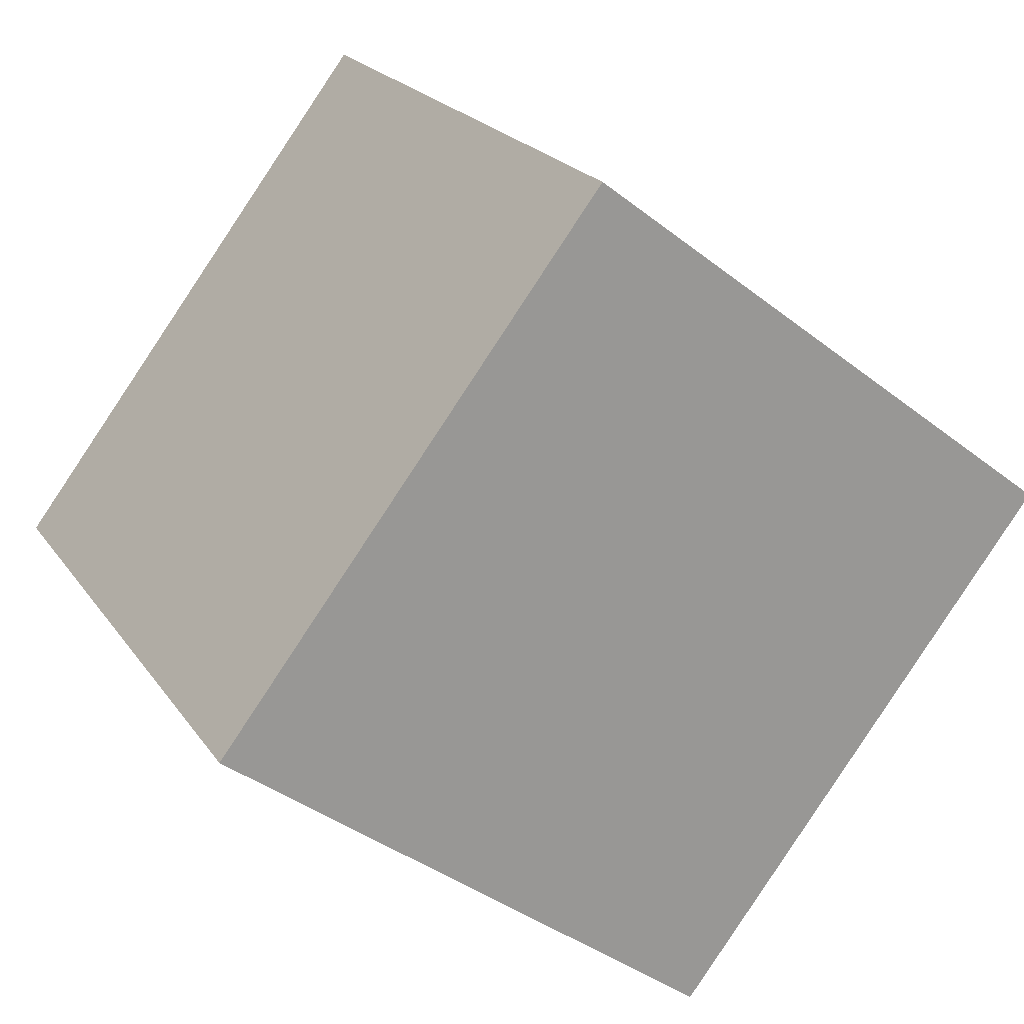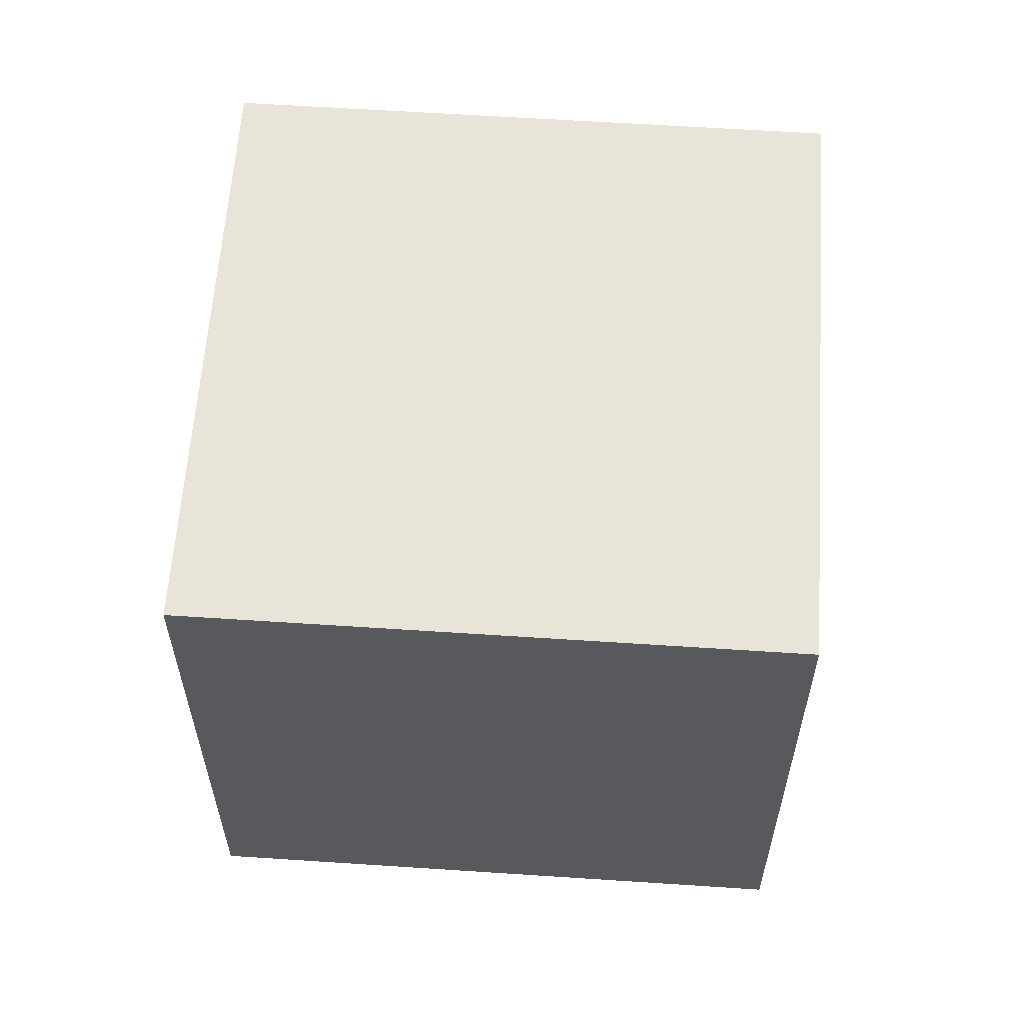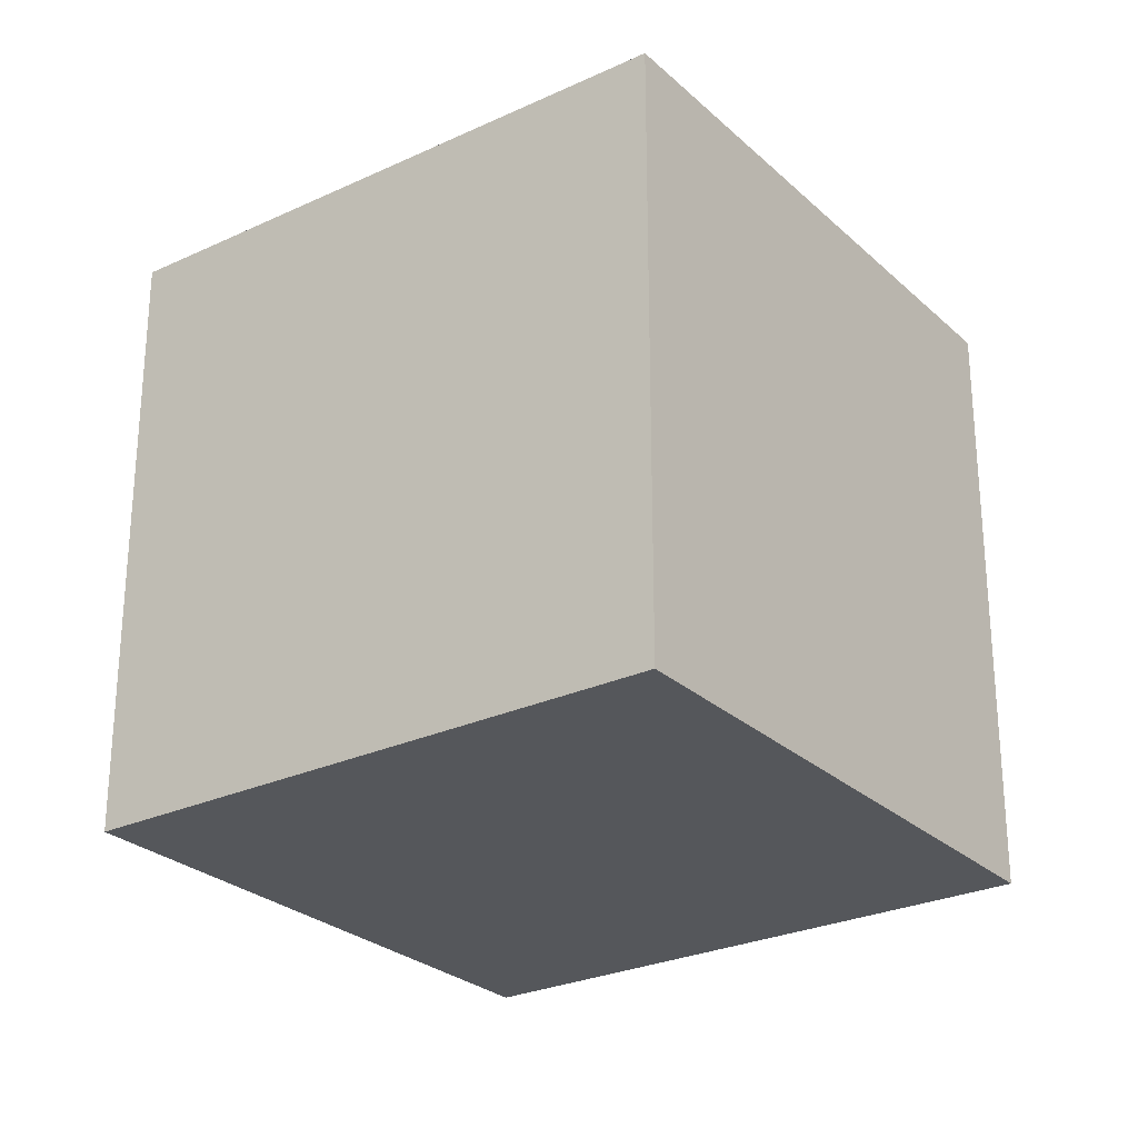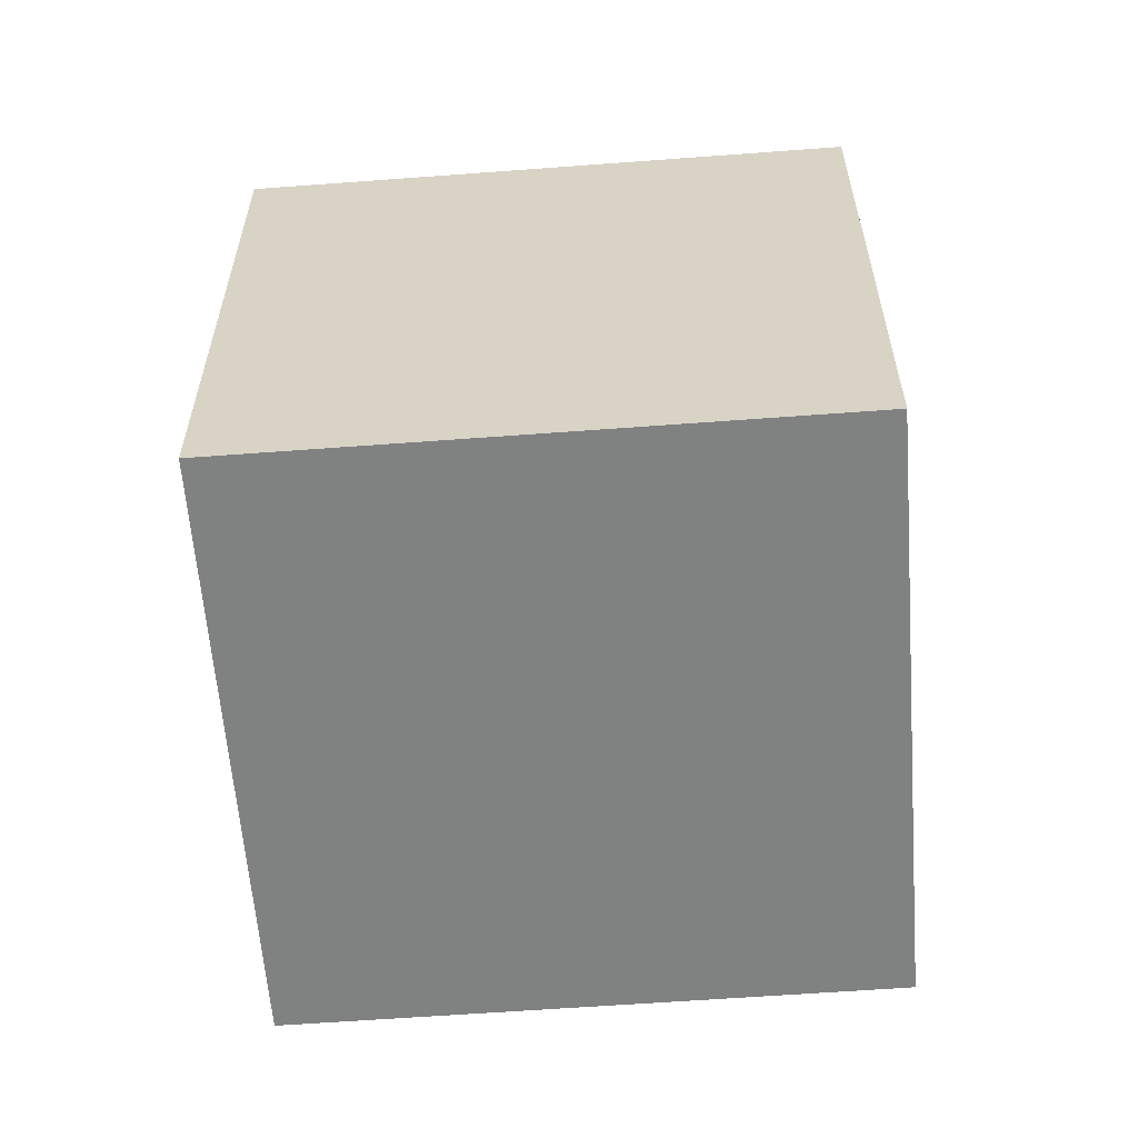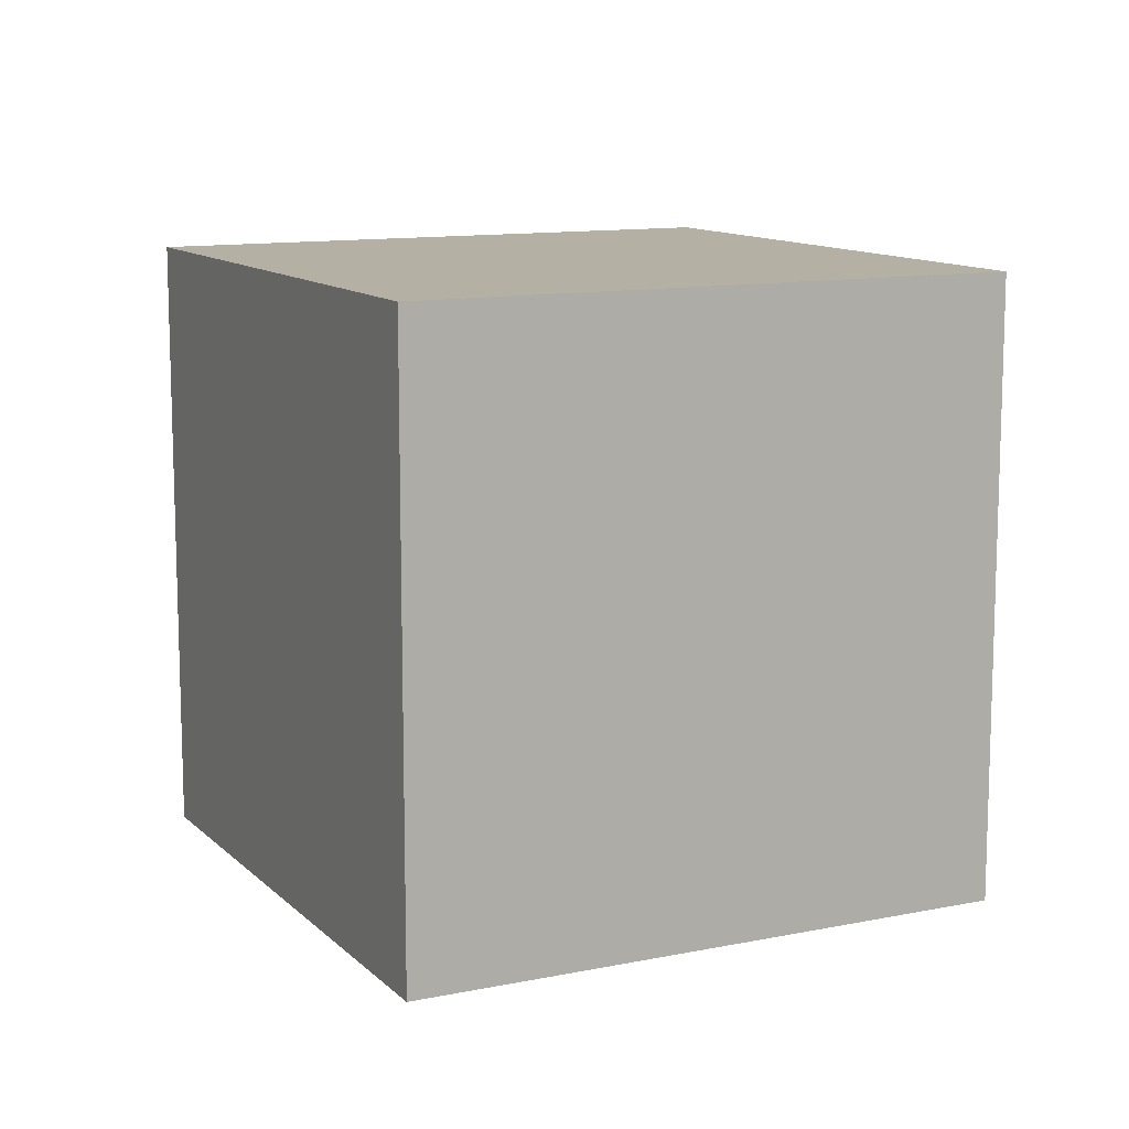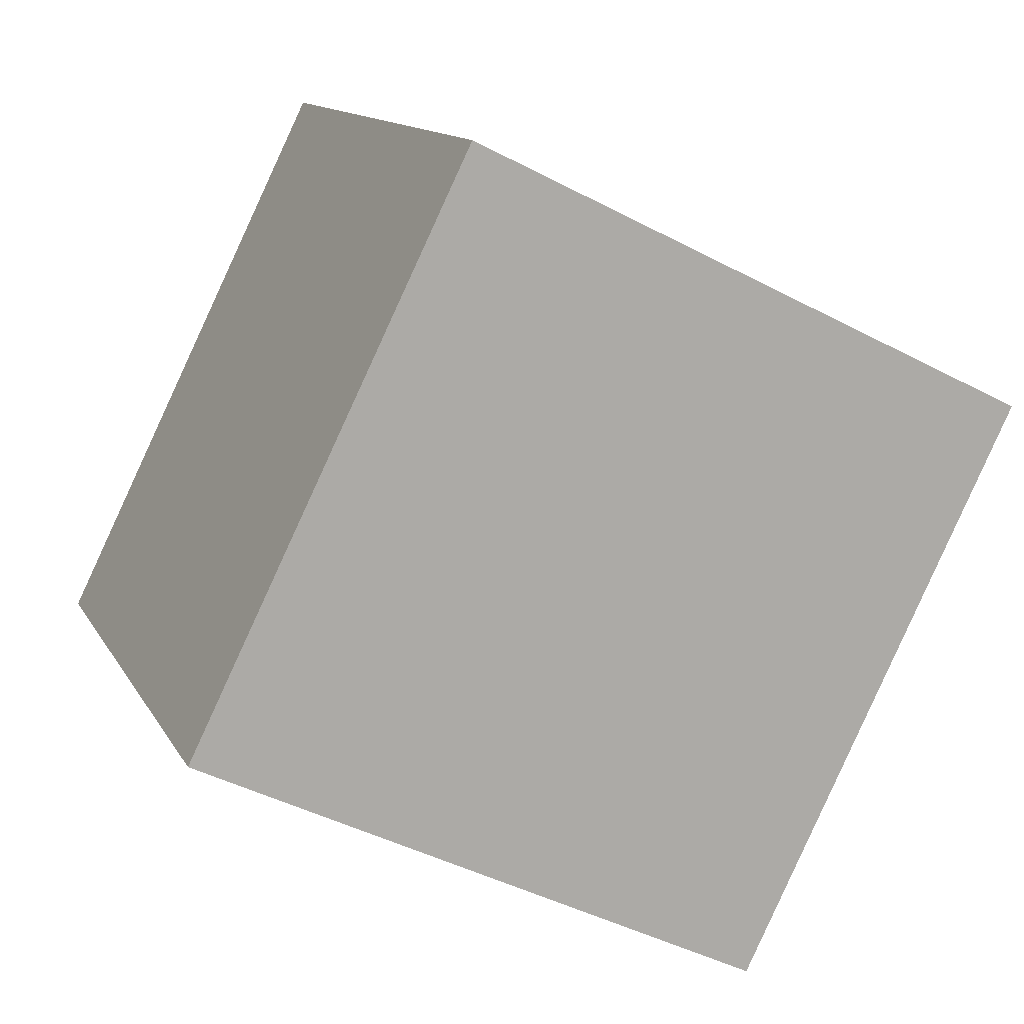
<metadata>
{"format":"obj","ext":"obj","renderer":"f3d","projection":"perspective","resolution":1024,"background":"white","views":[{"elev":-39.4,"azim":-134.1,"up":"+Y"},{"elev":60.4,"azim":-33.7,"up":"+Z"},{"elev":-26.9,"azim":178.3,"up":"+Z"},{"elev":-60.3,"azim":56.8,"up":"+Z"},{"elev":11.6,"azim":26.0,"up":"+Z"},{"elev":-44.3,"azim":-121.7,"up":"+Y"}]}
</metadata>
<code>
v 0.8005 0.5466 -0.3135
v 0.8005 0.5466 0.0865
v 0.5566 0.2295 0.0865
v 0.8005 0.5466 -0.3135
v 0.5566 0.2295 0.0865
v 0.5566 0.2295 -0.3135
v 0.4834 0.7905 -0.3135
v 0.2395 0.4734 -0.3135
v 0.2395 0.4734 0.0865
v 0.4834 0.7905 -0.3135
v 0.2395 0.4734 0.0865
v 0.4834 0.7905 0.0865
v 0.8005 0.5466 -0.3135
v 0.4834 0.7905 -0.3135
v 0.4834 0.7905 0.0865
v 0.8005 0.5466 -0.3135
v 0.4834 0.7905 0.0865
v 0.8005 0.5466 0.0865
v 0.8005 0.5466 0.0865
v 0.4834 0.7905 0.0865
v 0.2395 0.4734 0.0865
v 0.8005 0.5466 0.0865
v 0.2395 0.4734 0.0865
v 0.5566 0.2295 0.0865
v 0.5566 0.2295 0.0865
v 0.2395 0.4734 0.0865
v 0.2395 0.4734 -0.3135
v 0.5566 0.2295 0.0865
v 0.2395 0.4734 -0.3135
v 0.5566 0.2295 -0.3135
v 0.4834 0.7905 -0.3135
v 0.8005 0.5466 -0.3135
v 0.5566 0.2295 -0.3135
v 0.4834 0.7905 -0.3135
v 0.5566 0.2295 -0.3135
v 0.2395 0.4734 -0.3135
f 1 2 3
f 4 5 6
f 7 8 9
f 10 11 12
f 13 14 15
f 16 17 18
f 19 20 21
f 22 23 24
f 25 26 27
f 28 29 30
f 31 32 33
f 34 35 36

</code>
